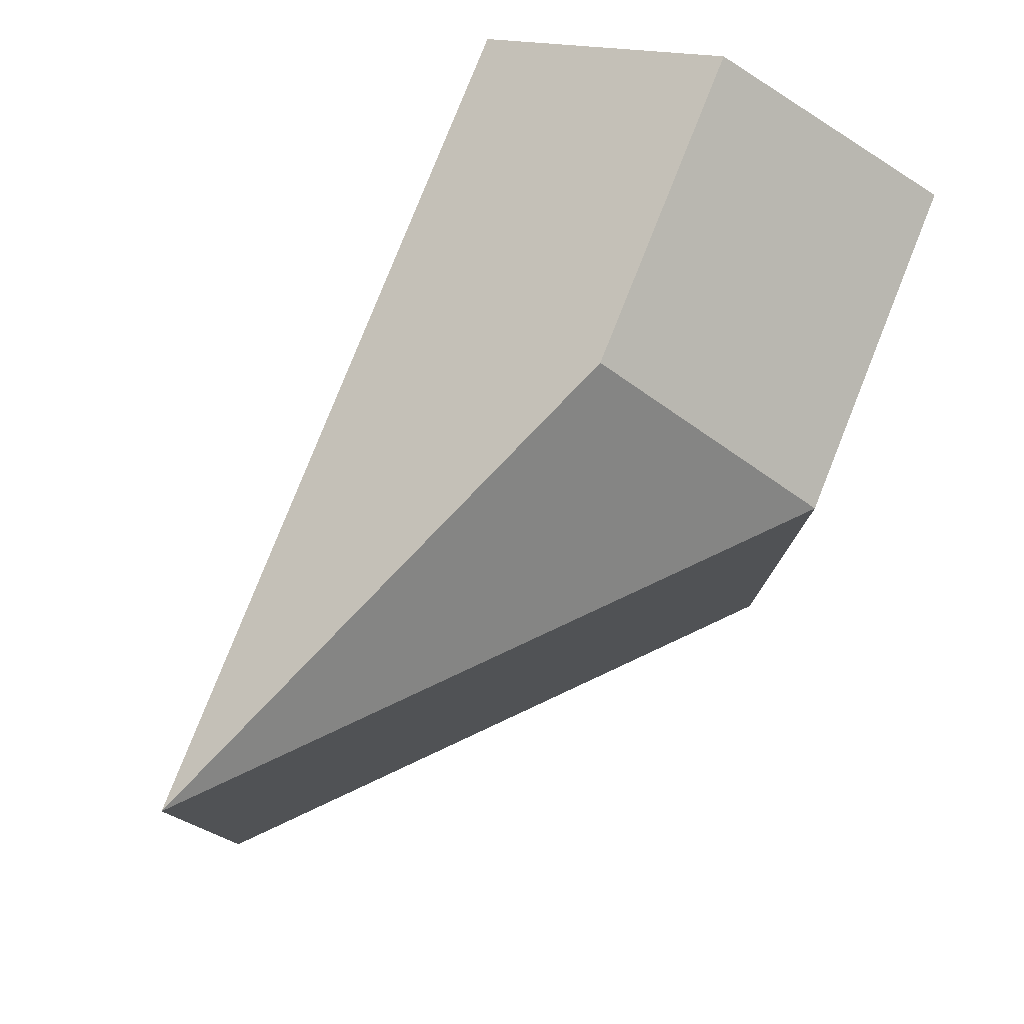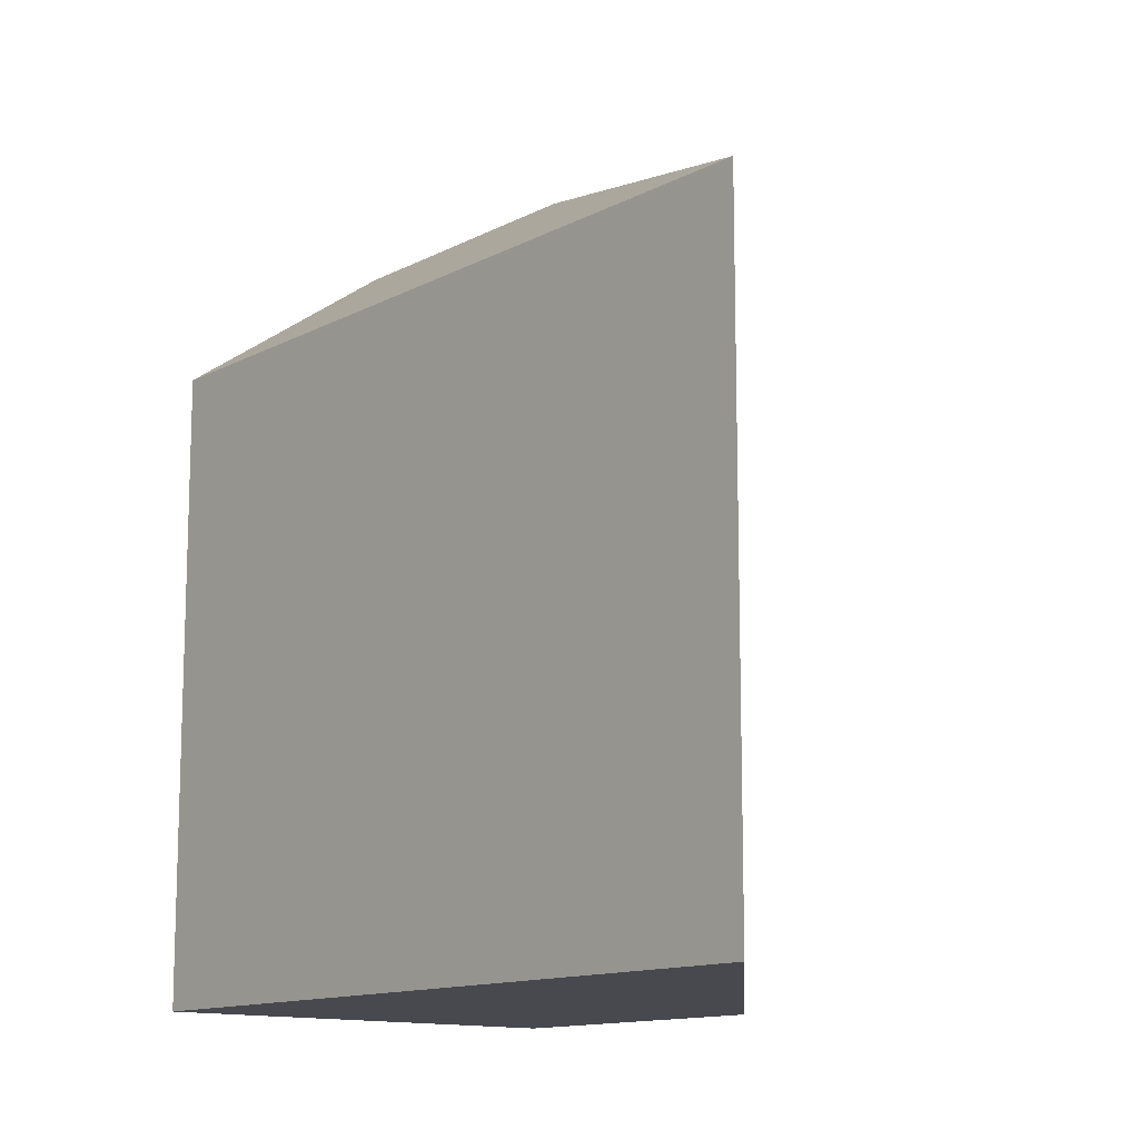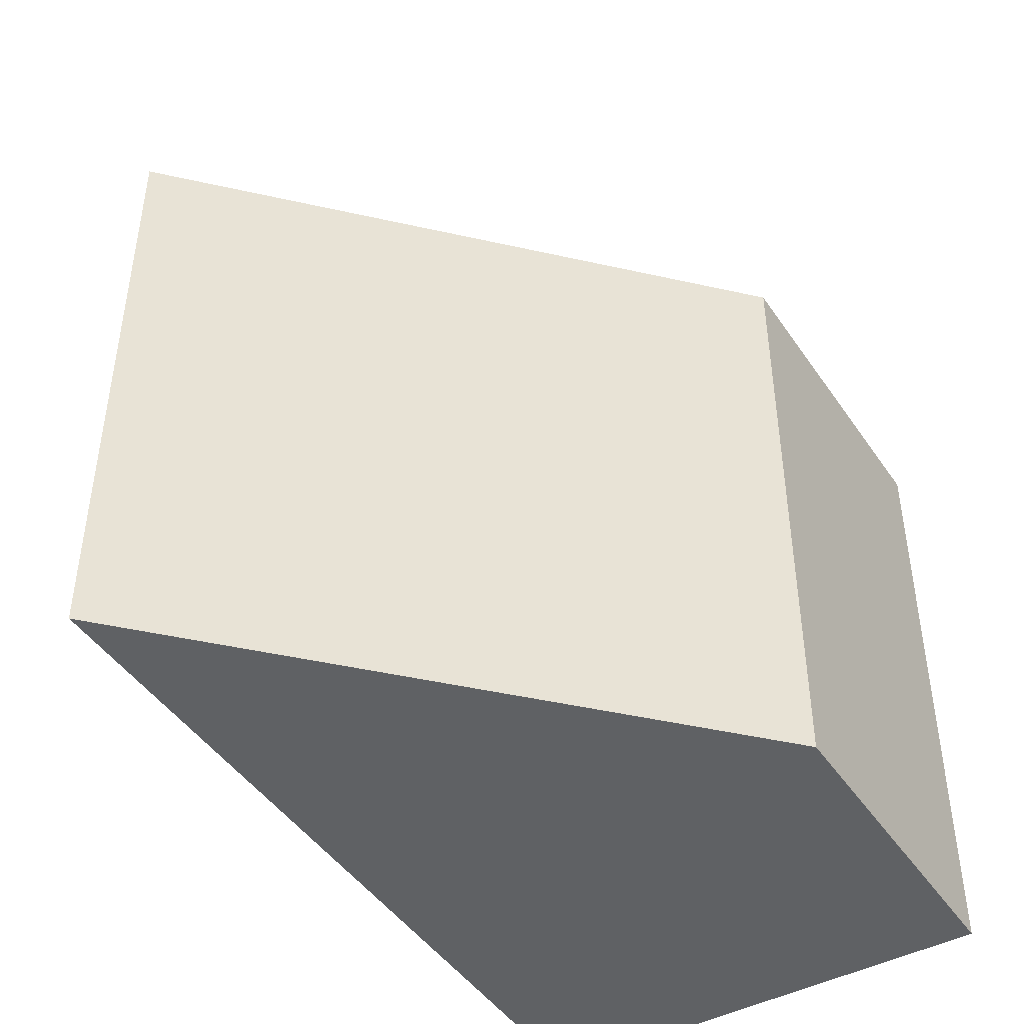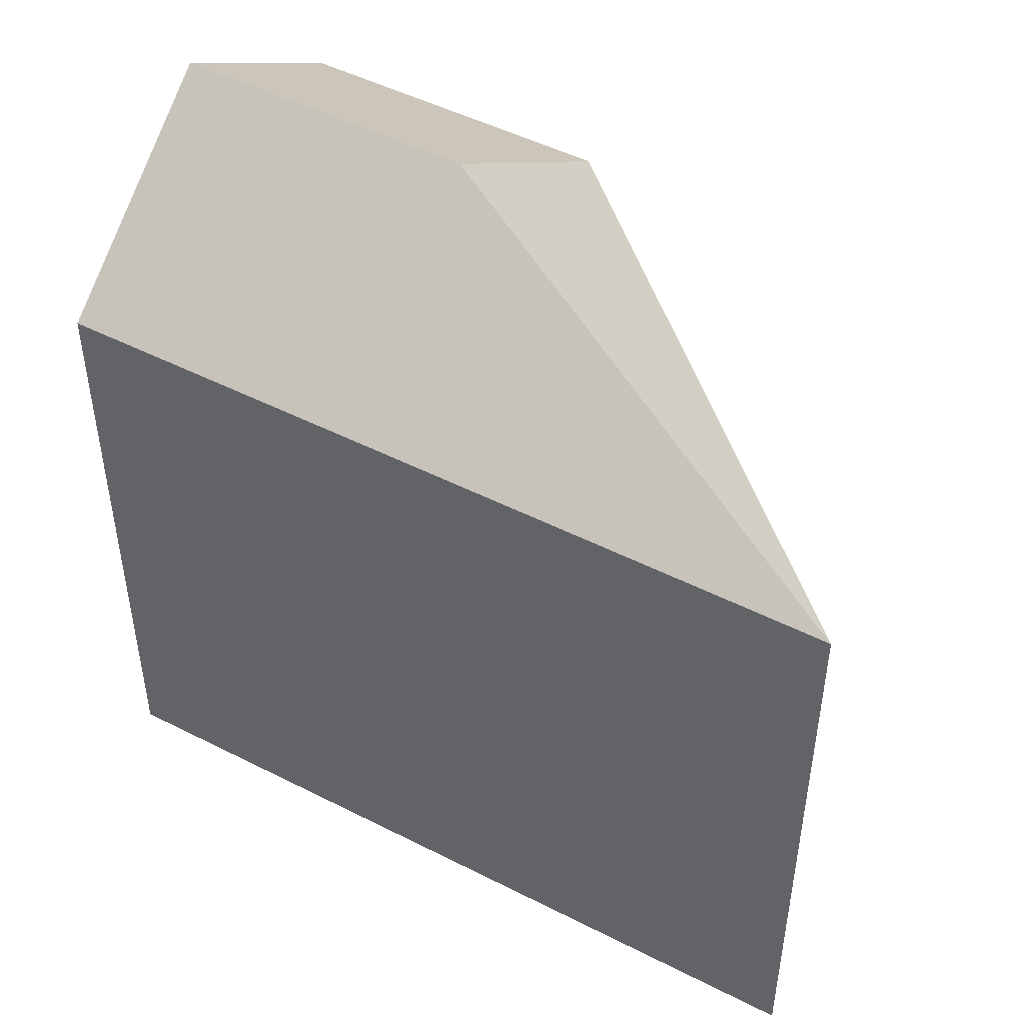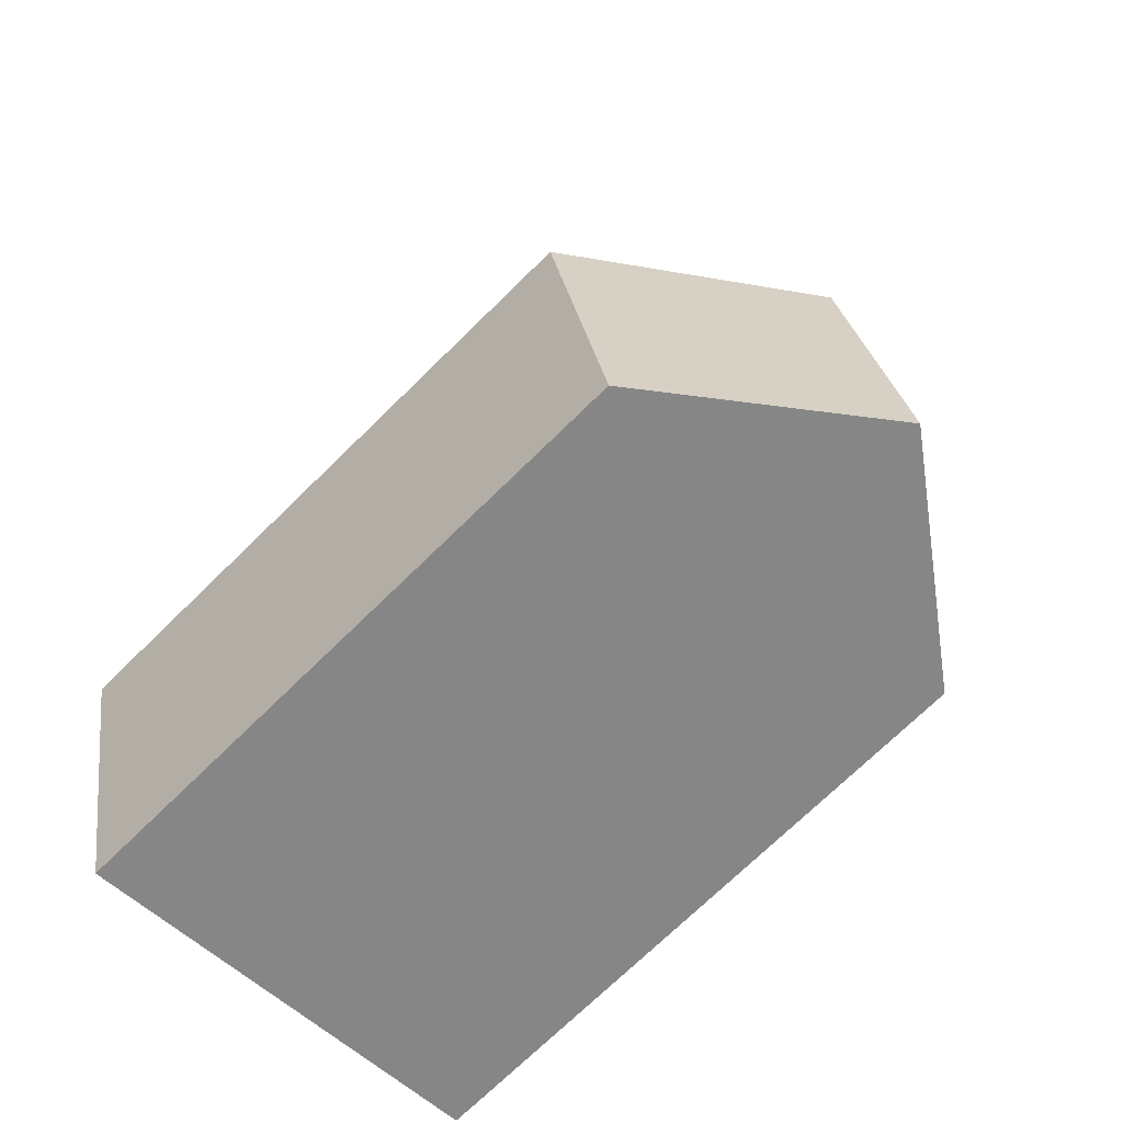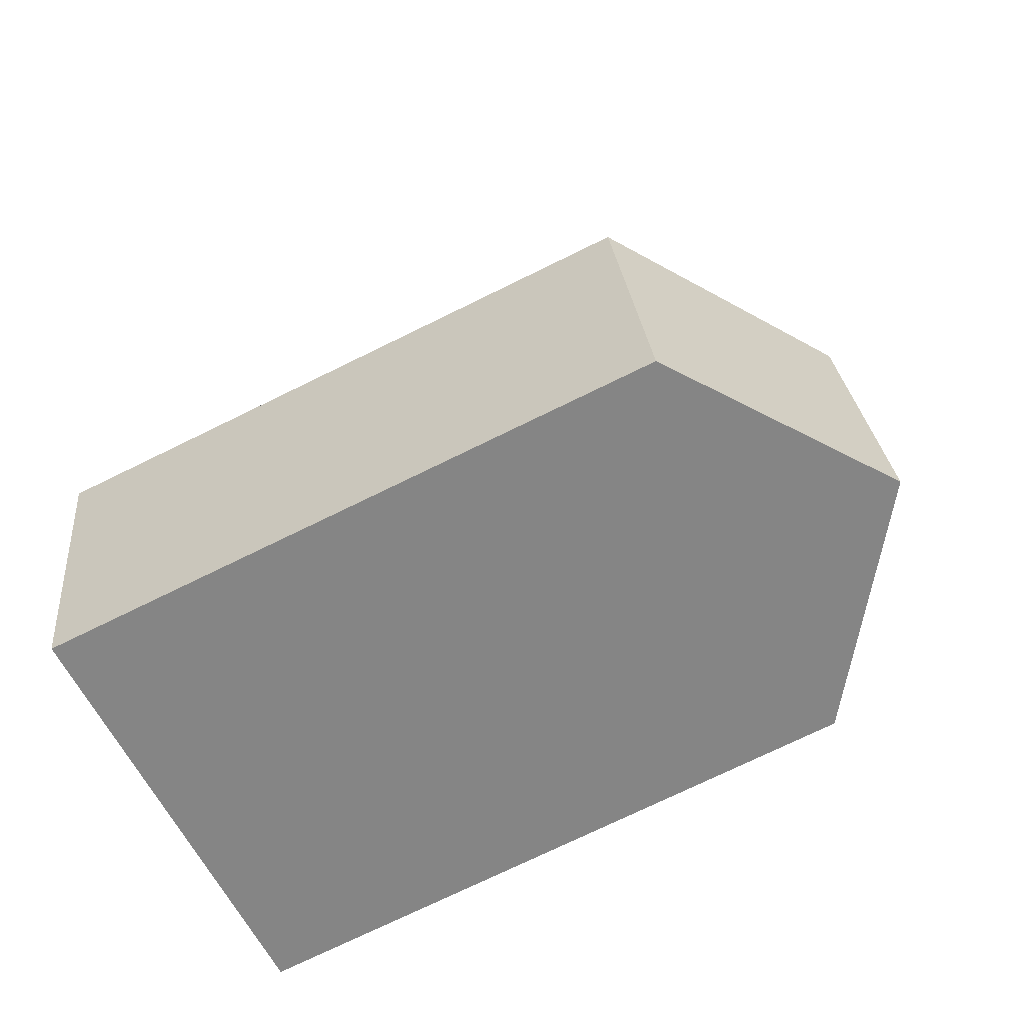
<metadata>
{"format":"obj","ext":"obj","renderer":"f3d","projection":"perspective","resolution":1024,"background":"white","views":[{"elev":79.5,"azim":34.2,"up":"+Y"},{"elev":-12.7,"azim":-27.2,"up":"+Y"},{"elev":-45.9,"azim":44.7,"up":"+Y"},{"elev":48.6,"azim":-47.9,"up":"+Y"},{"elev":-71.9,"azim":134.5,"up":"+Z"},{"elev":-74.0,"azim":116.1,"up":"+Z"}]}
</metadata>
<code>
v  0 0 0
v  14.65 -3.675e-16 6.002
v  4.939 -1.366e-15 22.31
v  12.63 1.928e-16 -3.148
v  4.939 18.05 22.3
v  14.65 18.05 6.001
v  0.0003858 18.05 -0.0005714
v  12.63 18.05 -3.149
v  6.315 22.56 -1.575
v  8.196 22.56 6.922
g defaultobject
f 1 2 3
f 2 1 4
f 2 5 3
f 5 2 6
f 5 1 3
f 1 5 7
f 7 4 1
f 4 7 8
f 8 7 9
f 4 6 2
f 6 4 8
f 5 6 10
f 7 10 9
f 10 7 5
f 9 6 8
f 6 9 10

</code>
